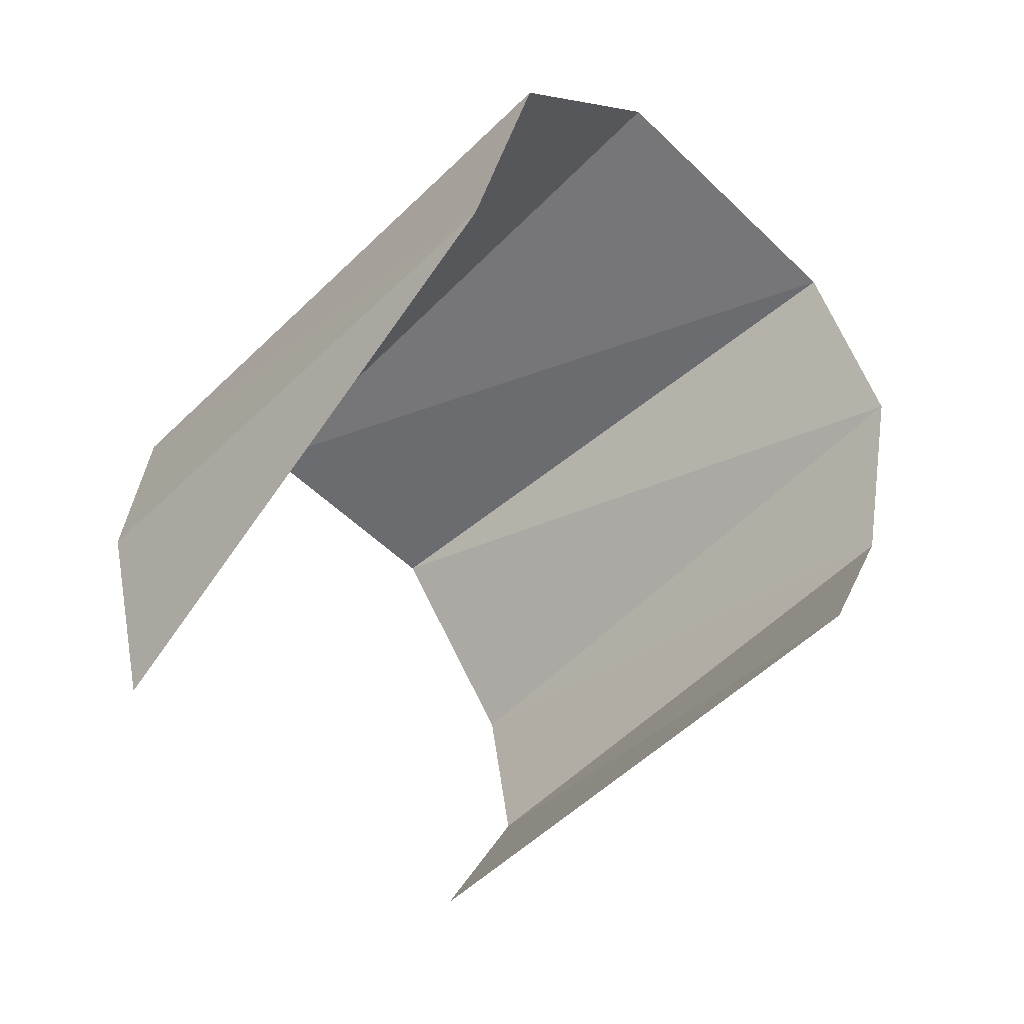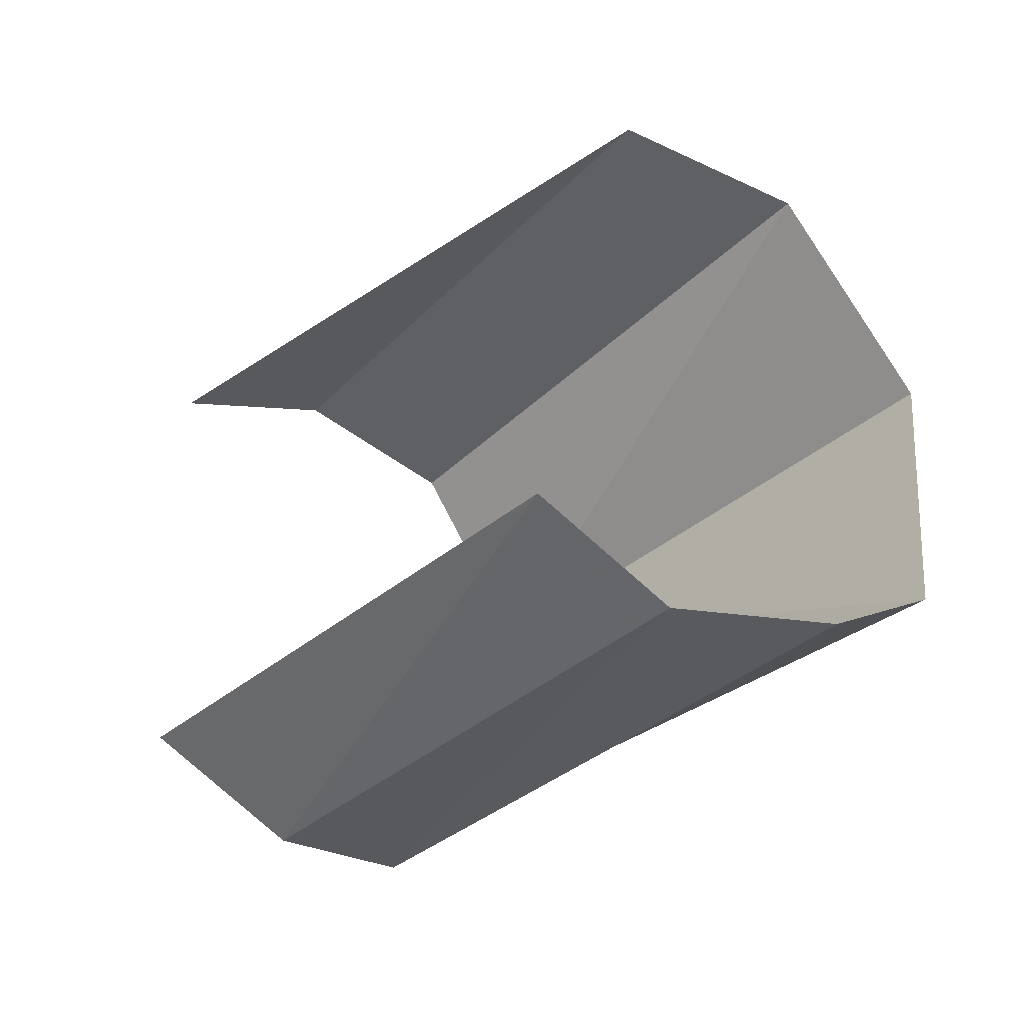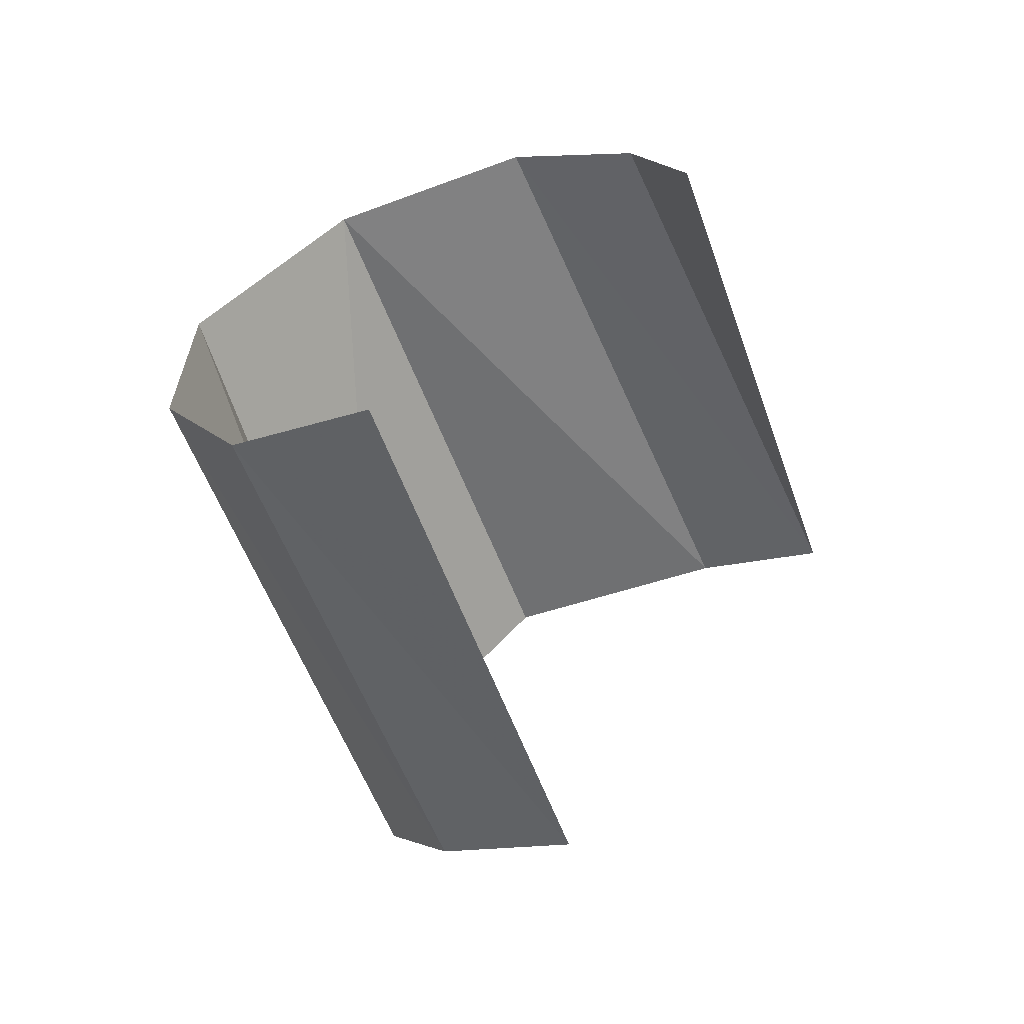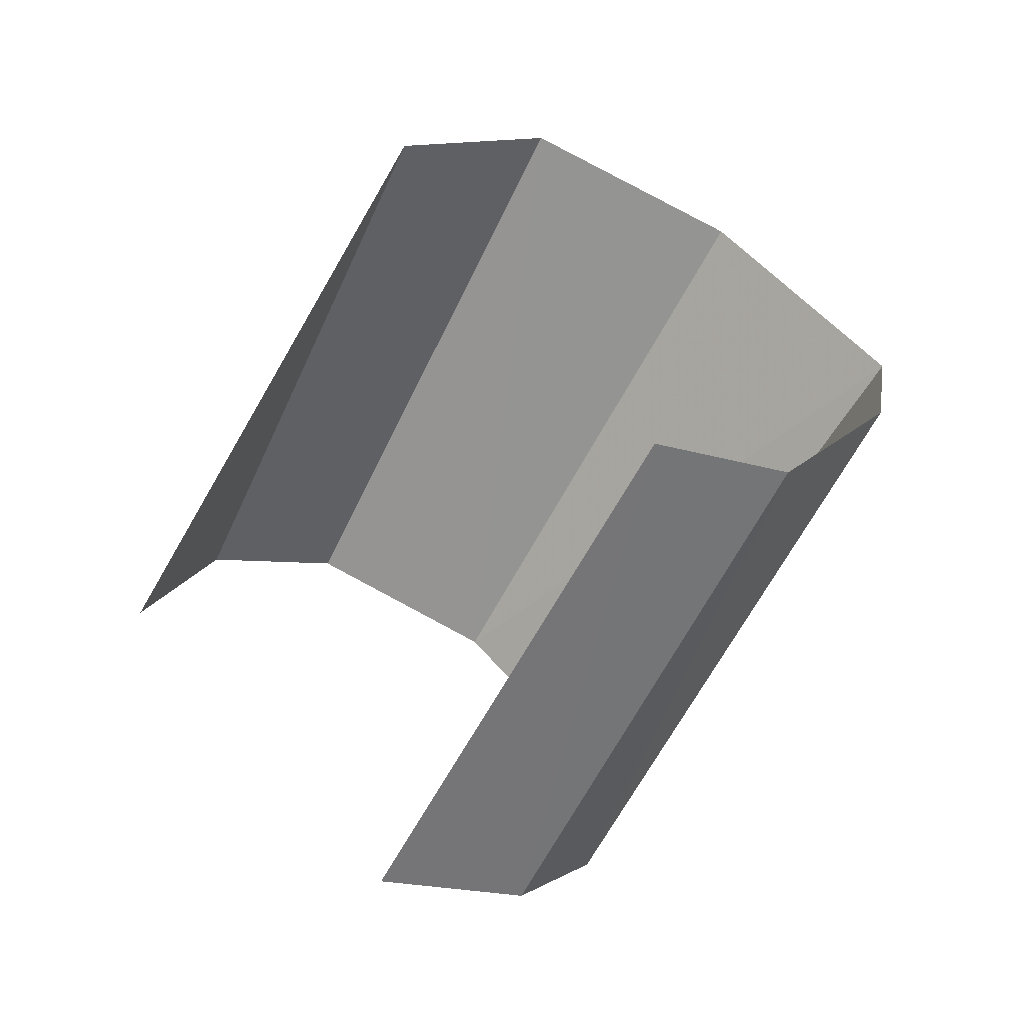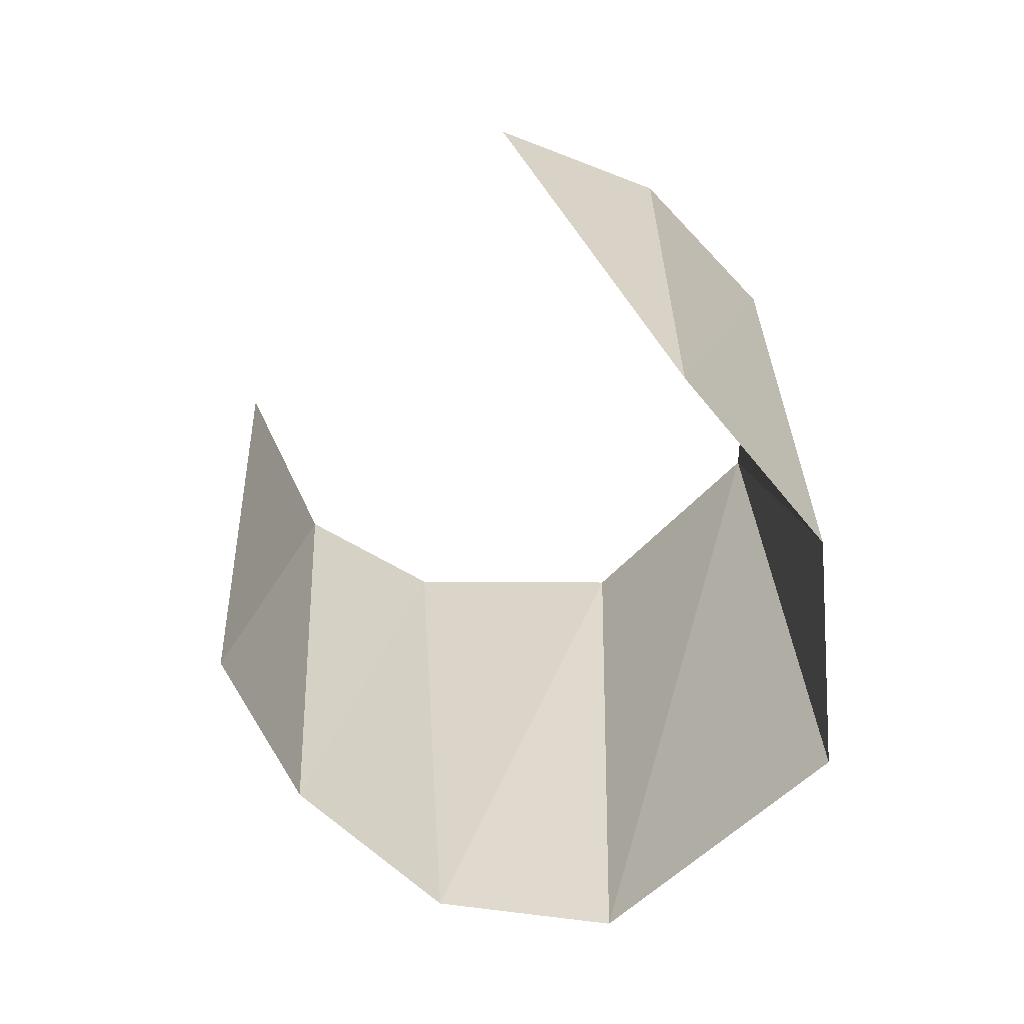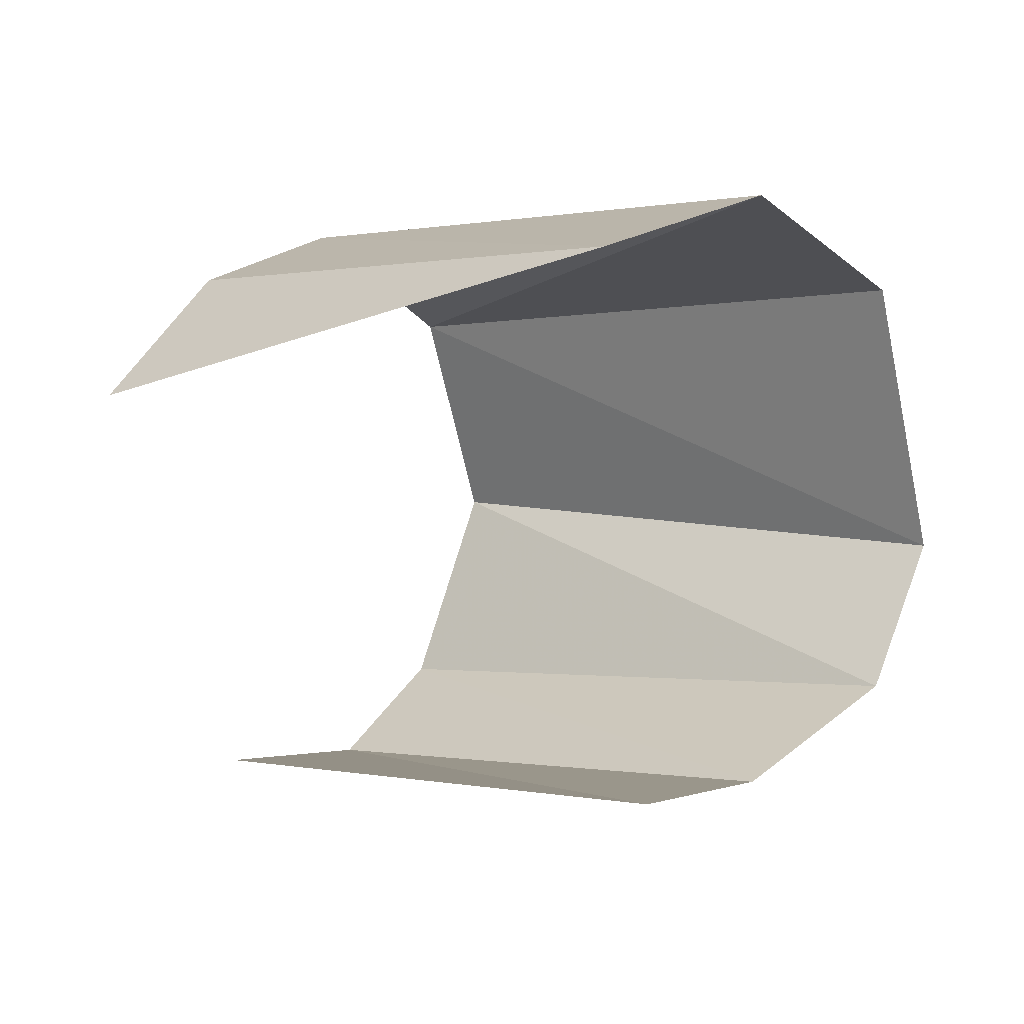
<metadata>
{"format":"obj","ext":"obj","renderer":"f3d","projection":"perspective","resolution":1024,"background":"white","views":[{"elev":70.8,"azim":-29.8,"up":"+Z"},{"elev":16.1,"azim":31.6,"up":"+Z"},{"elev":-58.3,"azim":-105.7,"up":"+Y"},{"elev":-66.8,"azim":24.9,"up":"+Y"},{"elev":65.6,"azim":88.0,"up":"+Z"},{"elev":73.3,"azim":13.8,"up":"+Z"}]}
</metadata>
<code>
v -0.01559 0.009658 -0.009763
v -0.01799 0.006348 -0.006828
v -0.006072 0.005994 0.003261
v -0.002459 0.009432 0.000923
v -0.001699 -0.006438 -0.00425
v 0.001115 -0.004536 -0.007329
v -0.01131 -0.004789 -0.01656
v -0.01434 -0.0065 -0.0134
v -0.009888 -0.001219 -0.01847
v -0.009555 0.004831 -0.01827
v 0.004678 0.003979 -0.008872
v 0.004077 -0.000713 -0.008346
v -0.0196 0.001833 -0.005862
v -0.01722 -0.005552 -0.01023
v -0.01894 -0.002958 -0.007195
v -0.01214 0.009322 -0.01456
v 0.001592 0.009881 -0.004546
f 2 3 1
f 1 3 4
f 9 10 12
f 12 10 11
f 1 4 16
f 16 4 17
f 7 9 6
f 6 9 12
f 13 3 2
f 6 5 7
f 7 5 8
f 17 11 16
f 16 11 10

</code>
